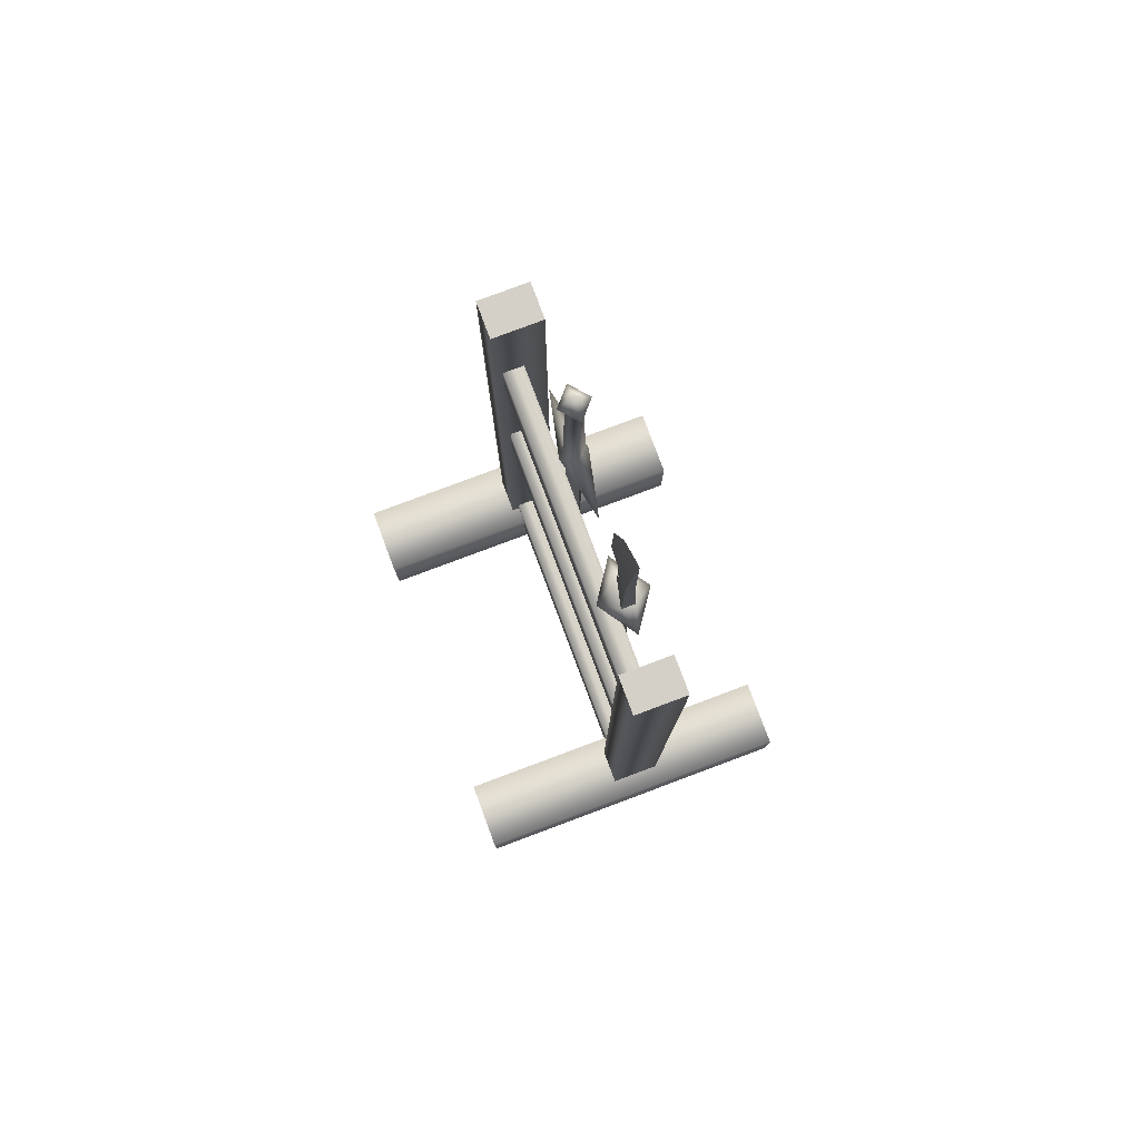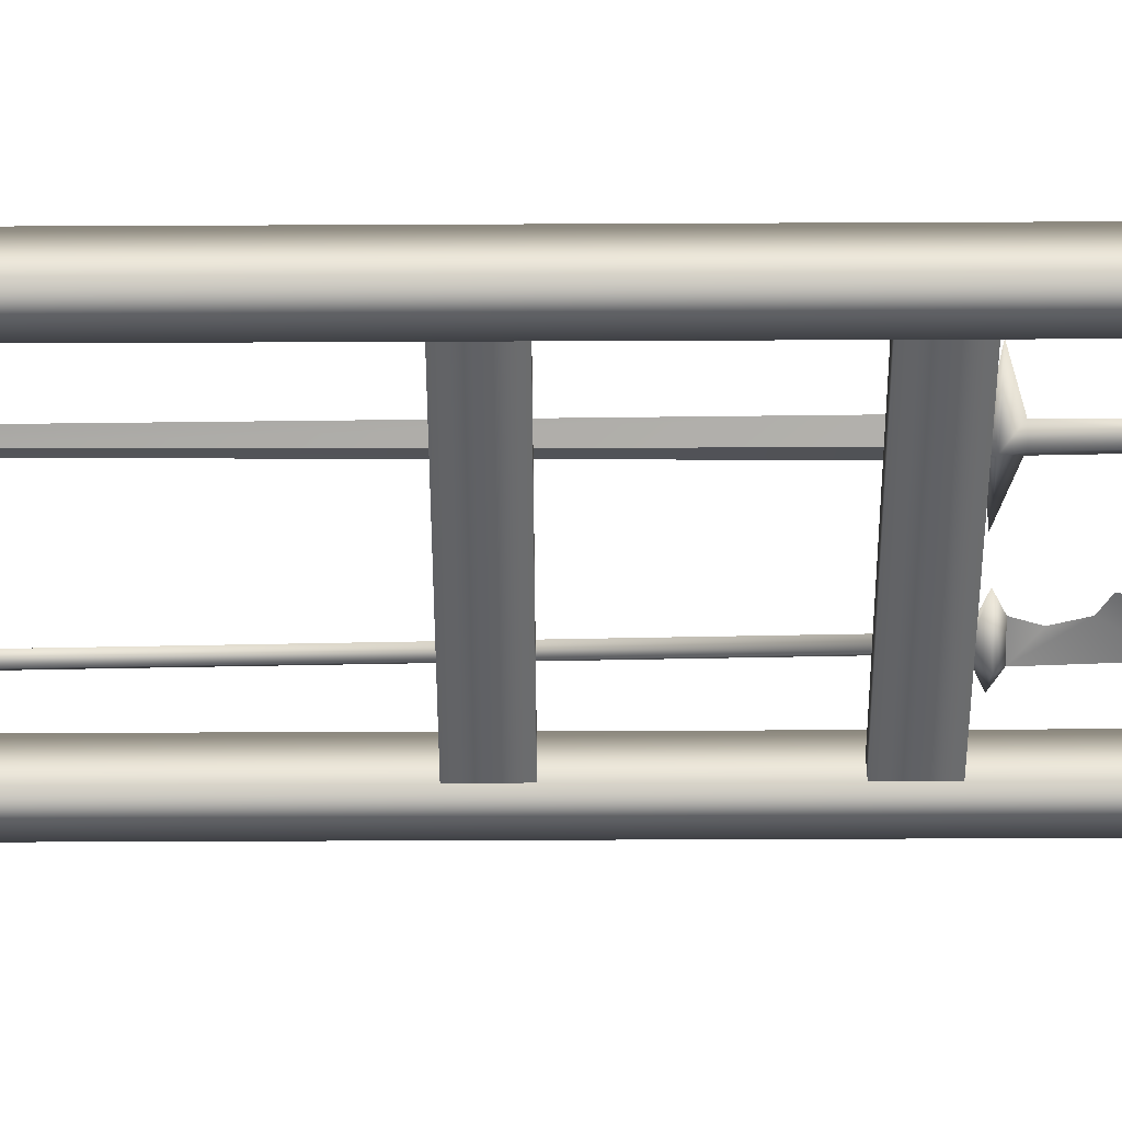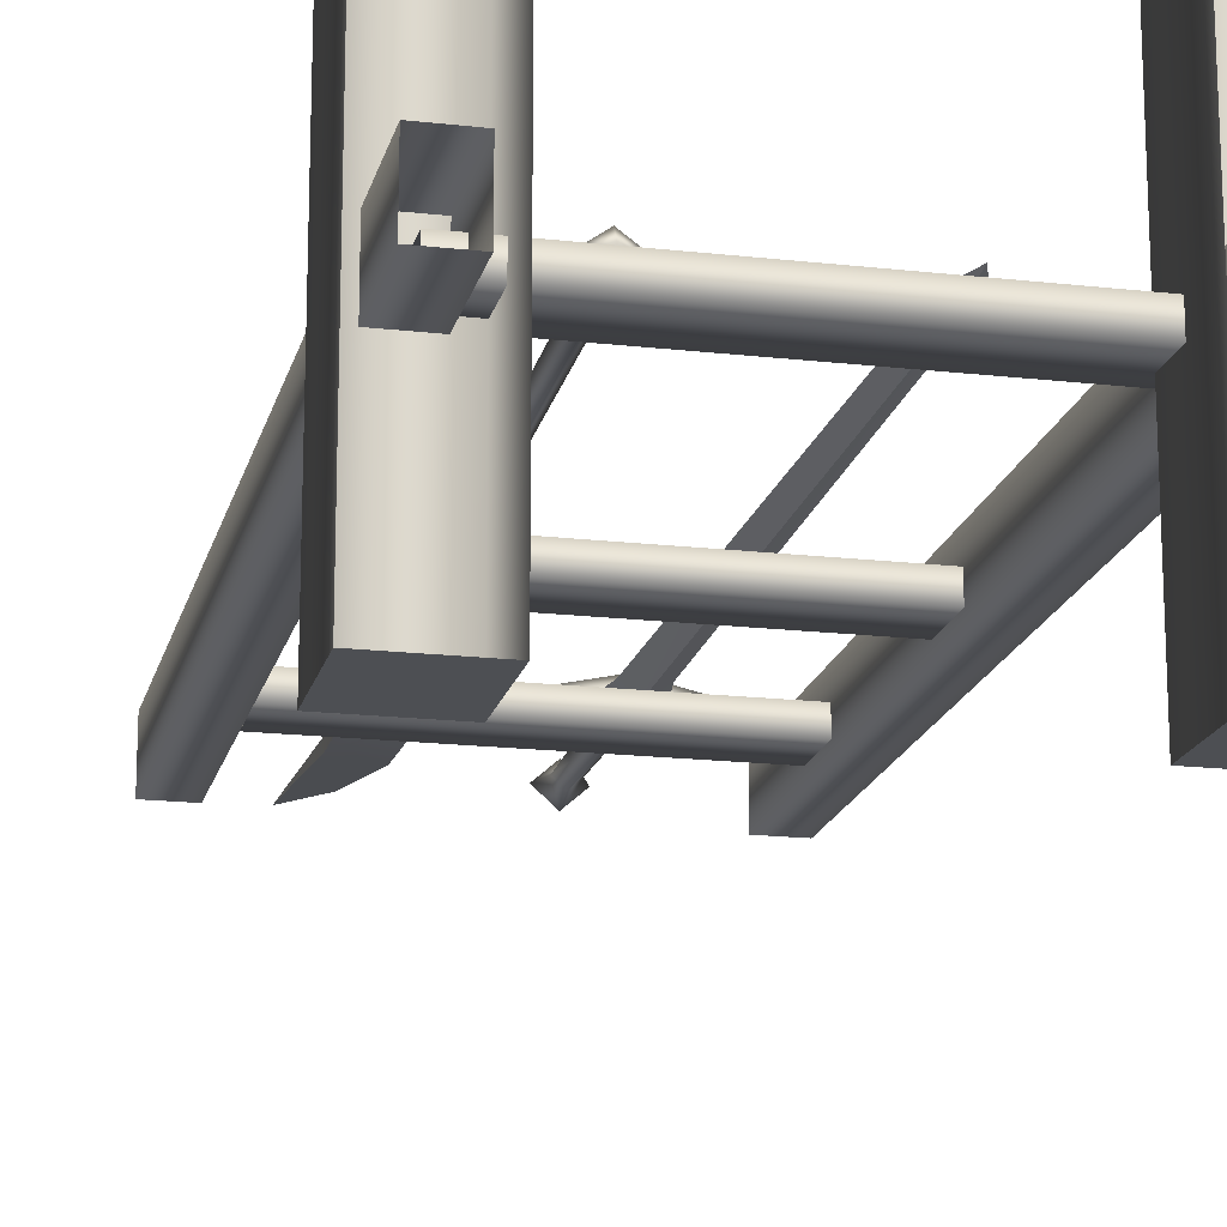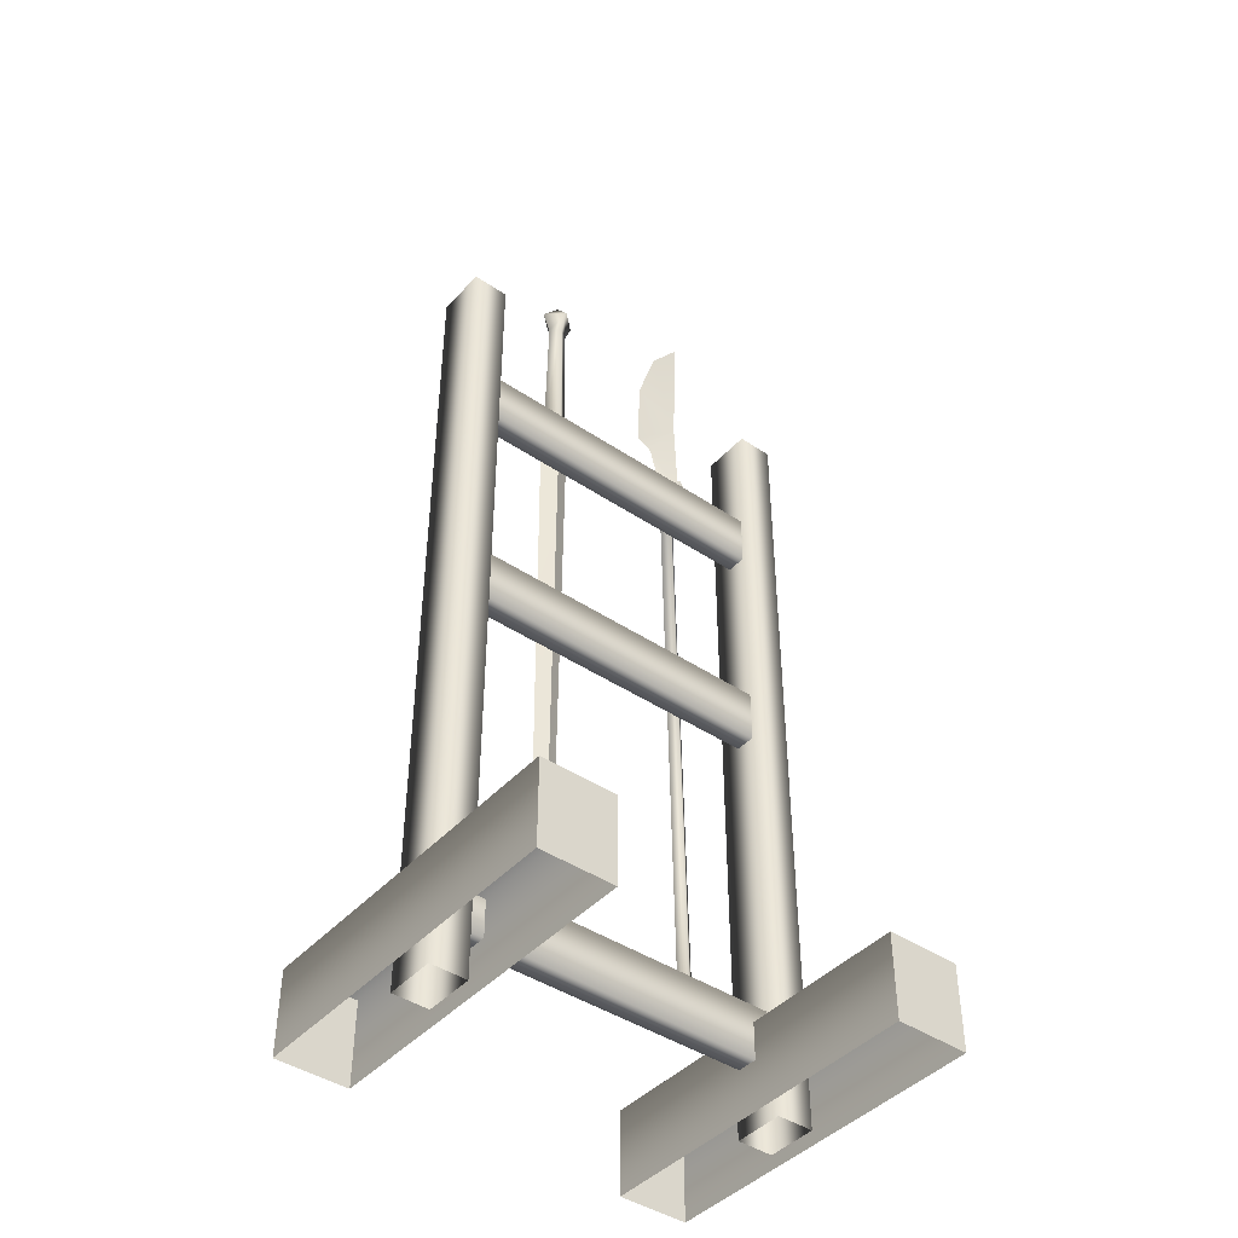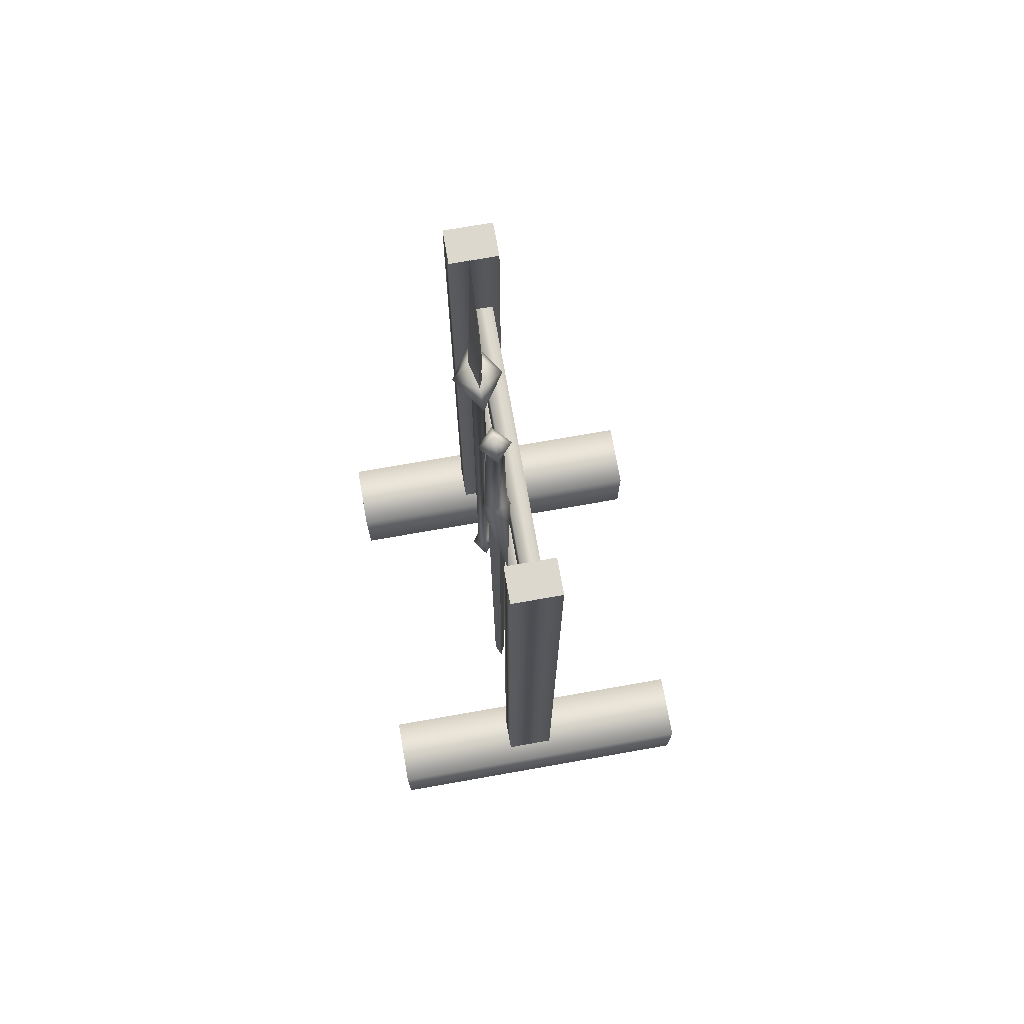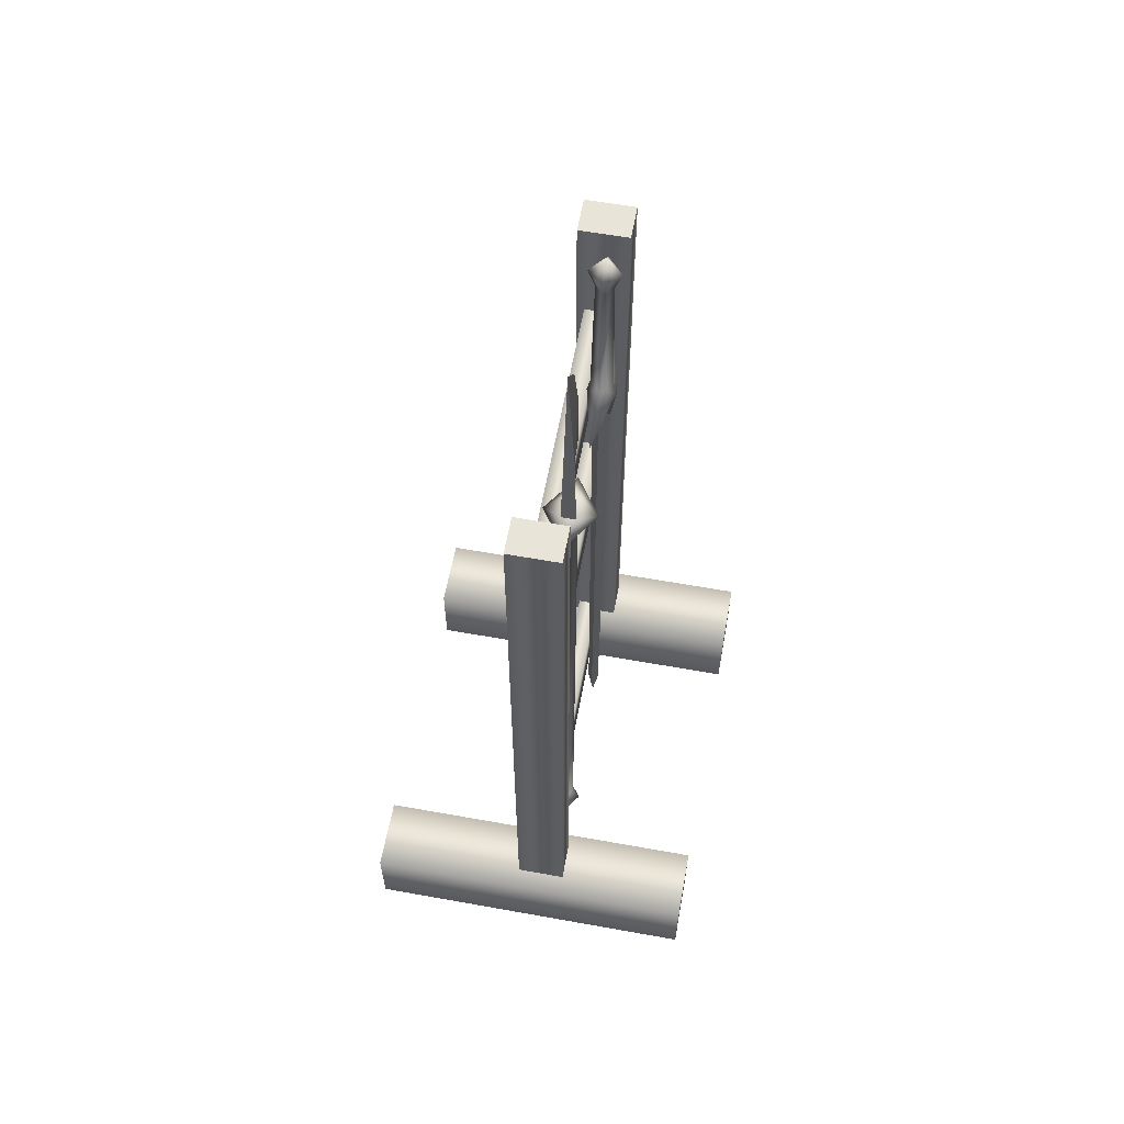
<metadata>
{"format":"obj","ext":"obj","renderer":"f3d","projection":"perspective","resolution":1024,"background":"white","views":[{"elev":80.0,"azim":-110.5,"up":"+Y"},{"elev":-50.1,"azim":90.3,"up":"+Z"},{"elev":-17.5,"azim":-12.8,"up":"+Z"},{"elev":-43.3,"azim":141.5,"up":"+Y"},{"elev":72.6,"azim":80.0,"up":"+Y"},{"elev":60.6,"azim":-79.6,"up":"+Y"}]}
</metadata>
<code>
o GeneralWeaponrack01
v 0.5327 1.848 -0.2012
v -0.4812 1.848 -0.2012
v -0.4812 2.012 -0.2012
v -0.3761 -0.1124 -0.7088
v -0.5984 -0.1124 -0.7088
v -0.5984 0.1447 -0.7088
v -0.3761 0.1447 -0.7088
v 0.5327 1.848 -0.1385
v 0.5327 2.012 -0.1385
v -0.4812 2.012 -0.1385
v -0.4812 1.848 -0.1385
v -0.5984 0.1447 0.3485
v -0.3761 -0.1124 0.3485
v -0.3761 0.1447 0.3485
v -0.5984 -0.1124 0.3485
v 0.6943 -0.1124 -0.7088
v 0.4721 -0.1124 -0.7088
v 0.4721 0.1447 -0.7088
v 0.6943 0.1447 -0.7088
v 0.4721 0.1447 0.3485
v 0.6943 -0.1124 0.3485
v 0.6943 0.1447 0.3485
v 0.4721 -0.1124 0.3485
v -0.4812 1.124 -0.2012
v 0.5327 1.124 -0.2012
v 0.5327 1.124 -0.1385
v -0.4812 1.124 -0.1385
v 0.5327 1.288 -0.2012
v -0.4812 1.288 -0.2012
v -0.4812 1.288 -0.1385
v 0.5327 1.288 -0.1385
v 0.5327 1.124 -0.2012
v -0.4812 1.124 -0.2012
v -0.4812 1.288 -0.2012
v 0.5327 1.288 -0.2012
v 0.5327 1.124 -0.1385
v 0.5327 1.288 -0.1385
v -0.4812 1.288 -0.1385
v -0.4812 1.124 -0.1385
v -0.4812 0.03231 -0.2012
v 0.5327 0.03231 -0.2012
v 0.5327 0.03231 -0.1385
v -0.4812 0.03231 -0.1385
v 0.5327 0.1962 -0.2012
v -0.4812 0.1962 -0.2012
v -0.4812 0.1962 -0.1385
v 0.5327 0.1962 -0.1385
v 0.5327 0.03231 -0.2012
v -0.4812 0.03231 -0.2012
v -0.4812 0.1962 -0.2012
v 0.5327 0.1962 -0.2012
v 0.5327 0.03231 -0.1385
v 0.5327 0.1962 -0.1385
v -0.4812 0.1962 -0.1385
v -0.4812 0.03231 -0.1385
v -0.4238 2.377 -0.2254
v -0.5349 2.377 -0.2254
v -0.5349 2.377 -0.07148
v -0.4238 2.377 -0.07148
v 0.6371 2.377 -0.2254
v 0.526 2.377 -0.2254
v 0.526 2.377 -0.07148
v 0.6371 2.377 -0.07148
v -0.4812 1.848 -0.2012
v 0.5327 1.848 -0.2012
v 0.5327 1.848 -0.1385
v -0.4812 1.848 -0.1385
v 0.5327 2.012 -0.2012
v -0.4812 2.012 -0.2012
v -0.4812 2.012 -0.1385
v 0.5327 2.012 -0.1385
v 0.6943 -0.1124 0.3485
v 0.6943 -0.1124 -0.7088
v 0.6943 0.1447 -0.7088
v 0.6943 0.1447 0.3485
v 0.4721 0.1447 0.3485
v 0.4721 0.1447 -0.7088
v 0.4721 -0.1124 -0.7088
v 0.4721 -0.1124 0.3485
v -0.5984 -0.1124 -0.7088
v -0.5984 -0.1124 0.3485
v -0.5984 0.1447 0.3485
v -0.3761 -0.1124 0.3485
v -0.3761 -0.1124 -0.7088
v -0.3761 0.1447 -0.7088
v -0.3761 0.1447 0.3485
v -0.5984 0.1447 -0.7088
v 0.526 2.377 -0.2254
v 0.526 -0.123 -0.2254
v 0.526 -0.123 -0.07148
v 0.526 2.377 -0.07148
v 0.6371 2.377 -0.07148
v 0.6371 -0.123 -0.07148
v 0.6371 -0.123 -0.2254
v 0.6371 2.377 -0.2254
v -0.5349 -0.123 -0.07148
v -0.4238 -0.123 -0.07148
v -0.4238 2.377 -0.07148
v -0.5349 2.377 -0.07148
v -0.4238 -0.123 -0.2254
v -0.4238 2.377 -0.2254
v -0.5349 -0.123 -0.2254
v -0.5349 2.377 -0.2254
v 0.5327 2.012 -0.2012
v 0.2973 2.016 -0.09844
v 0.2357 1.92 -0.1248
v 0.2357 2.032 -0.1426
v -0.2194 2.358 -0.1272
v -0.2194 2.358 -0.09732
v -0.2451 2.786 -0.1122
v -0.2248 2.073 -0.1343
v -0.2248 2.073 -0.09014
v 0.2973 2.016 -0.09844
v 0.2357 1.92 -0.07208
v 0.2829 1.922 -0.09844
v 0.2357 0.19 -0.08154
v 0.2682 0.1717 -0.09844
v 0.2357 0.08147 -0.09844
v 0.2357 0.08147 -0.09844
v 0.2357 0.19 -0.1153
v 0.2682 0.1717 -0.09844
v 0.2829 1.922 -0.09844
v 0.2357 1.92 -0.1248
v 0.2973 2.016 -0.09844
v 0.2357 0.08147 -0.09844
v 0.2032 0.1717 -0.09844
v 0.2357 0.19 -0.1153
v 0.1885 1.922 -0.09844
v 0.2357 1.92 -0.1248
v 0.174 2.016 -0.09844
v 0.2357 0.08147 -0.09844
v 0.2357 0.19 -0.08154
v 0.2032 0.1717 -0.09844
v 0.1885 1.922 -0.09844
v 0.2357 1.92 -0.07208
v 0.174 2.016 -0.09844
v -0.09063 2.477 -0.1122
v -0.2194 2.358 -0.1272
v -0.1507 2.666 -0.1122
v -0.2451 2.786 -0.1122
v -0.08303 2.246 -0.1122
v -0.1319 2.218 -0.1122
v -0.2248 2.073 -0.1343
v -0.1543 2.137 -0.1122
v -0.1316 2.072 -0.1122
v -0.09063 2.477 -0.1122
v -0.1507 2.666 -0.1122
v -0.2194 2.358 -0.09732
v -0.2451 2.786 -0.1122
v -0.2248 2.073 -0.09014
v -0.1316 2.072 -0.1122
v -0.1543 2.137 -0.1122
v -0.1319 2.218 -0.1122
v -0.08303 2.246 -0.1122
v -0.199 0.1755 -0.1122
v -0.2232 0.176 -0.1337
v -0.2167 0.5469 -0.1337
v -0.1925 0.5467 -0.1122
v -0.2409 0.5475 -0.1122
v -0.2474 0.1764 -0.1122
v -0.2167 0.5472 -0.09082
v -0.2232 0.176 -0.09082
v -0.2409 0.5475 -0.1122
v -0.2167 0.5472 -0.09082
v -0.1912 2.009 -0.09082
v -0.2154 2.009 -0.1122
v -0.2167 0.5469 -0.1337
v -0.1912 2.009 -0.1337
v -0.1925 0.5467 -0.1122
v -0.167 2.009 -0.1122
v 0.2357 2.032 -0.1426
v 0.174 2.016 -0.09844
v 0.0375 2.032 -0.09844
v 0.274 2.078 -0.09844
v 0.2357 2.078 -0.1323
v 0.1974 2.078 -0.09844
v 0.2357 2.032 -0.05428
v 0.2973 2.016 -0.09844
v 0.4338 2.032 -0.09844
v 0.2357 2.078 -0.06454
v -0.223 0.1365 -0.06909
v -0.2835 0.1377 -0.1122
v -0.2318 0.08081 -0.1122
v -0.2246 0.1365 -0.1562
v -0.2232 0.176 -0.1337
v -0.1653 0.1353 -0.1122
v -0.199 0.1755 -0.1122
v -0.2232 0.176 -0.09082
v -0.2474 0.1764 -0.1122
v -0.1316 2.072 -0.1122
v -0.2248 2.073 -0.09014
v -0.1871 2.045 -0.03256
v -0.3036 2.046 -0.1122
v -0.167 2.009 -0.1122
v -0.06921 2.042 -0.1122
v -0.1912 2.009 -0.09082
v -0.1912 2.009 -0.1337
v -0.1871 2.045 -0.1919
v -0.2248 2.073 -0.1343
v -0.2154 2.009 -0.1122
v 0.274 2.078 -0.09844
v 0.2357 2.078 -0.1323
v 0.2357 2.525 -0.1249
v 0.2656 2.525 -0.09844
v 0.2357 2.078 -0.06454
v 0.2357 2.525 -0.07196
v 0.1816 2.586 -0.09844
v 0.2357 2.586 -0.05062
v 0.2357 2.65 -0.09844
v 0.2897 2.586 -0.09844
v 0.2357 2.586 -0.1463
v 0.2057 2.525 -0.09844
v 0.1974 2.078 -0.09844
v 0.174 2.016 -0.09844
v 0.2357 1.92 -0.07208
v 0.2357 2.032 -0.05428
g Geoset0
f 1 2 3
f 4 5 6
f 6 7 4
f 8 9 10
f 10 11 8
f 12 13 14
f 13 12 15
f 16 17 18
f 18 19 16
f 20 21 22
f 21 20 23
f 24 25 26
f 26 27 24
f 28 29 30
f 30 31 28
f 32 33 34
f 34 35 32
f 36 37 38
f 38 39 36
f 40 41 42
f 42 43 40
f 44 45 46
f 46 47 44
f 48 49 50
f 50 51 48
f 52 53 54
f 54 55 52
f 56 57 58
f 58 59 56
f 60 61 62
f 62 63 60
f 64 65 66
f 66 67 64
f 68 69 70
f 70 71 68
f 72 73 74
f 74 75 72
f 76 75 74
f 74 77 76
f 76 77 78
f 78 79 76
f 80 81 82
f 83 84 85
f 85 86 83
f 82 86 85
f 85 87 82
f 82 87 80
f 88 89 90
f 90 91 88
f 92 91 90
f 90 93 92
f 92 93 94
f 94 95 92
f 95 94 89
f 89 88 95
f 96 97 98
f 98 99 96
f 98 97 100
f 100 101 98
f 101 100 102
f 102 103 101
f 103 102 96
f 96 99 103
f 3 104 1
g Geoset1
f 105 106 107
f 108 109 110
f 108 111 109
f 111 112 109
f 113 114 115
f 115 114 116
f 115 116 117
f 118 117 116
f 119 120 121
f 120 122 121
f 120 123 122
f 123 124 122
f 125 126 127
f 128 127 126
f 128 129 127
f 130 129 128
f 131 132 133
f 132 134 133
f 132 135 134
f 135 136 134
f 137 138 139
f 139 138 140
f 137 141 138
f 141 142 138
f 142 143 138
f 144 143 142
f 145 143 144
f 146 147 148
f 147 149 148
f 150 151 152
f 150 152 153
f 148 150 153
f 154 148 153
f 146 148 154
f 155 156 157
f 157 158 155
f 159 157 156
f 156 160 159
f 161 159 160
f 160 162 161
f 158 161 162
f 162 155 158
f 163 164 165
f 165 166 163
f 167 163 166
f 166 168 167
f 169 167 168
f 168 170 169
f 164 169 170
f 170 165 164
f 171 172 173
f 174 171 175
f 176 175 171
f 171 173 176
f 177 176 173
f 177 173 172
f 177 178 179
f 171 179 178
f 171 174 179
f 177 179 174
f 174 180 177
f 176 177 180
f 181 182 183
f 184 183 182
f 185 184 182
f 185 186 184
f 185 187 186
f 188 186 187
f 185 182 189
f 189 182 188
f 181 188 182
f 186 188 181
f 186 181 183
f 186 183 184
f 190 191 192
f 191 193 192
f 194 195 196
f 197 195 194
f 195 197 198
f 197 193 198
f 193 199 198
f 199 193 191
f 190 198 199
f 198 190 195
f 192 195 190
f 192 196 195
f 196 192 193
f 193 200 196
f 193 197 200
f 201 202 203
f 203 204 201
f 205 201 204
f 204 206 205
f 207 208 209
f 206 208 207
f 210 208 206
f 206 204 210
f 211 210 204
f 204 203 211
f 212 211 203
f 212 203 202
f 202 213 212
f 213 205 206
f 206 212 213
f 207 212 206
f 211 212 207
f 207 209 211
f 209 210 211
f 209 208 210
f 214 215 216
f 105 216 215
f 214 107 106

</code>
